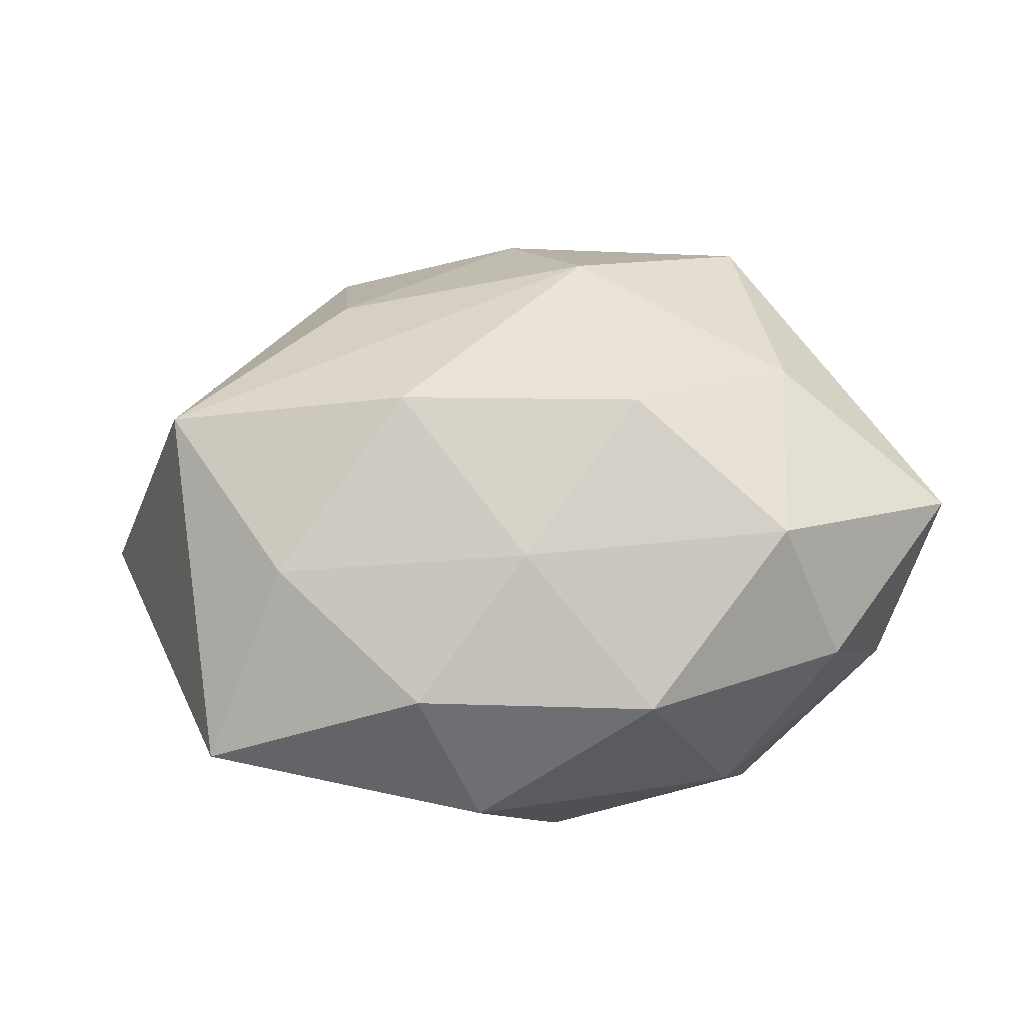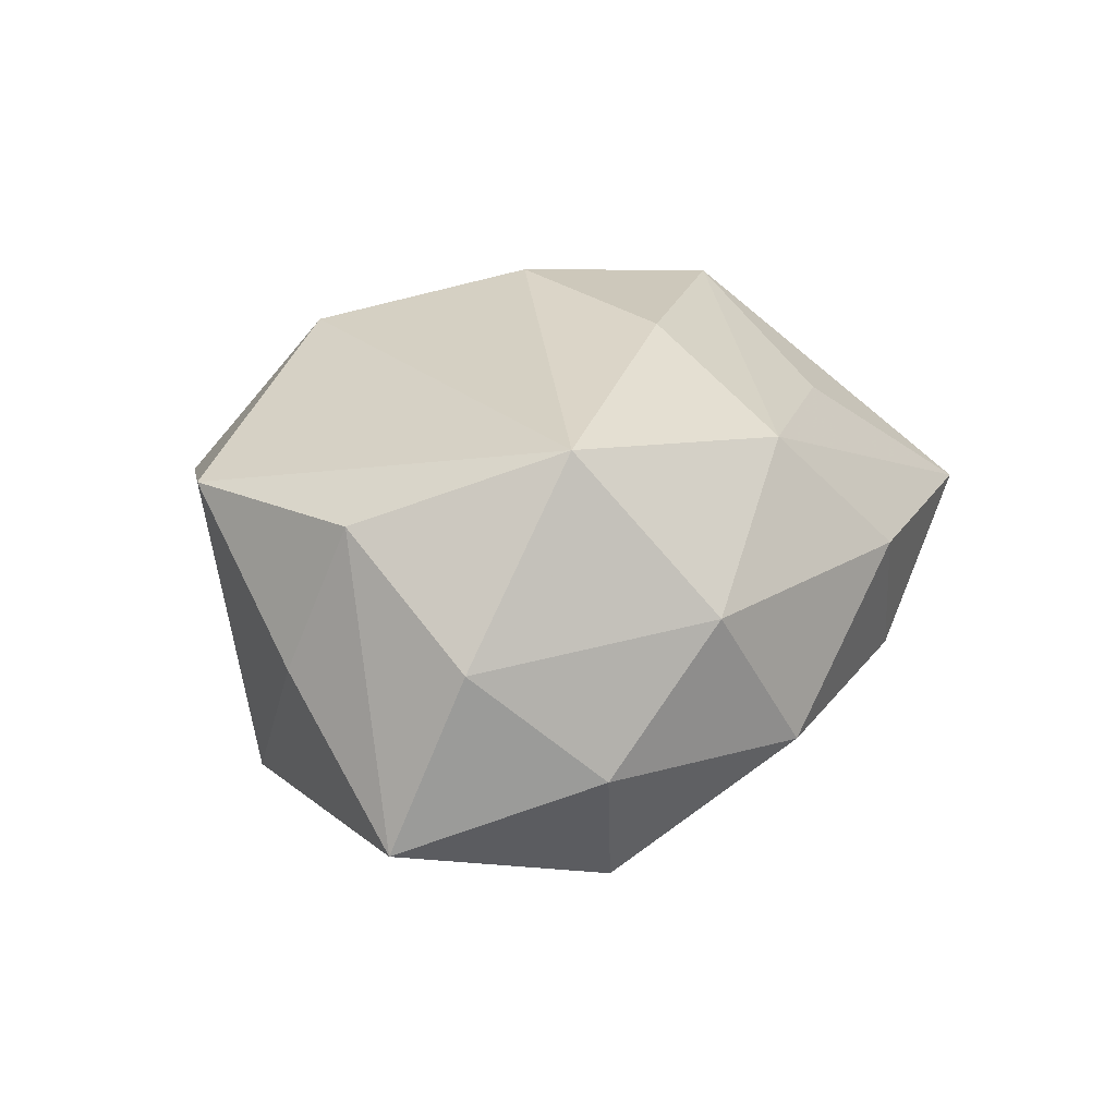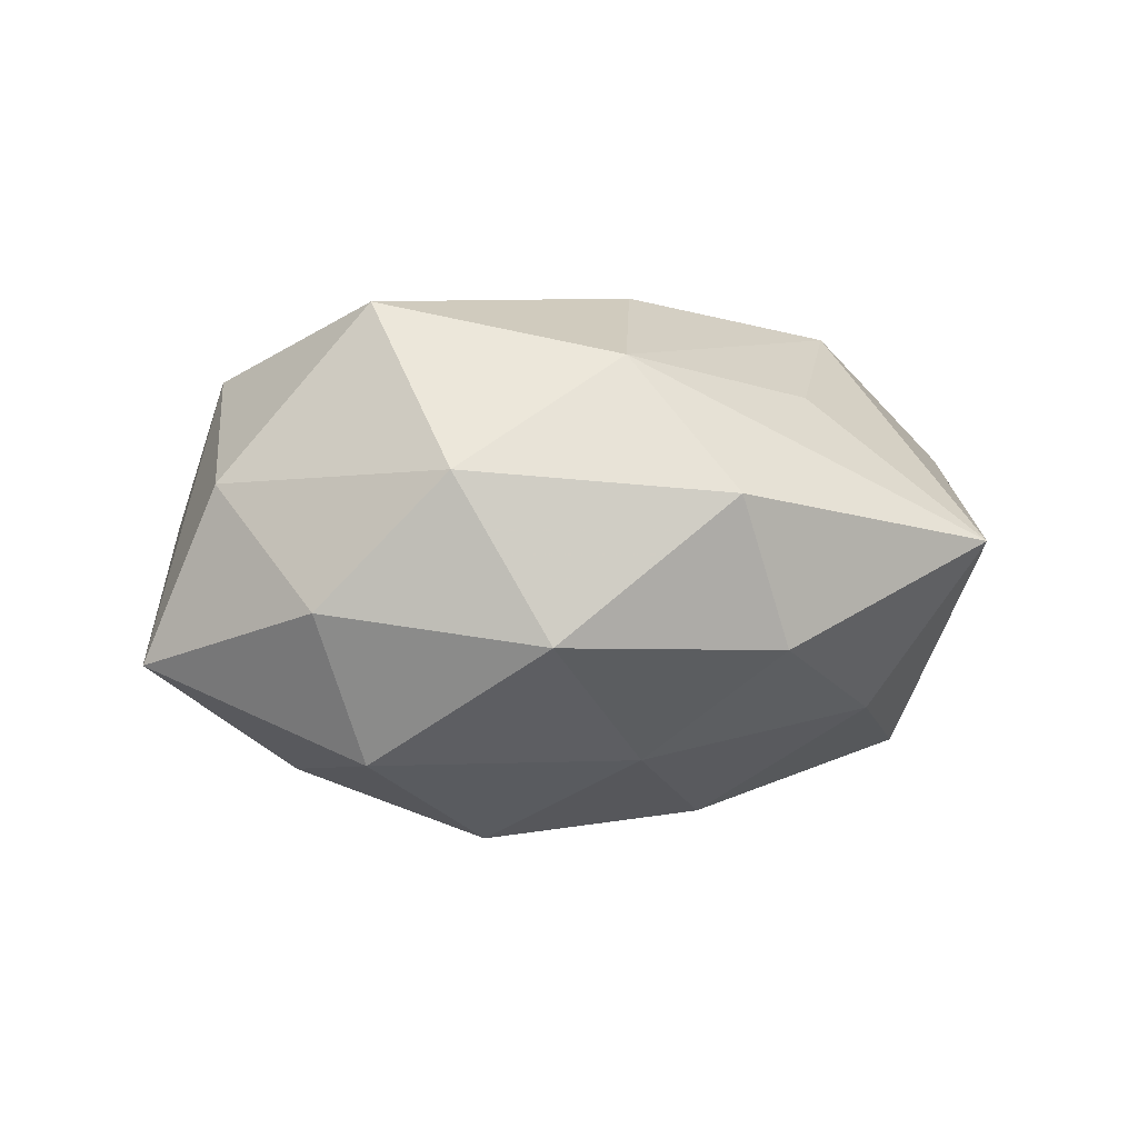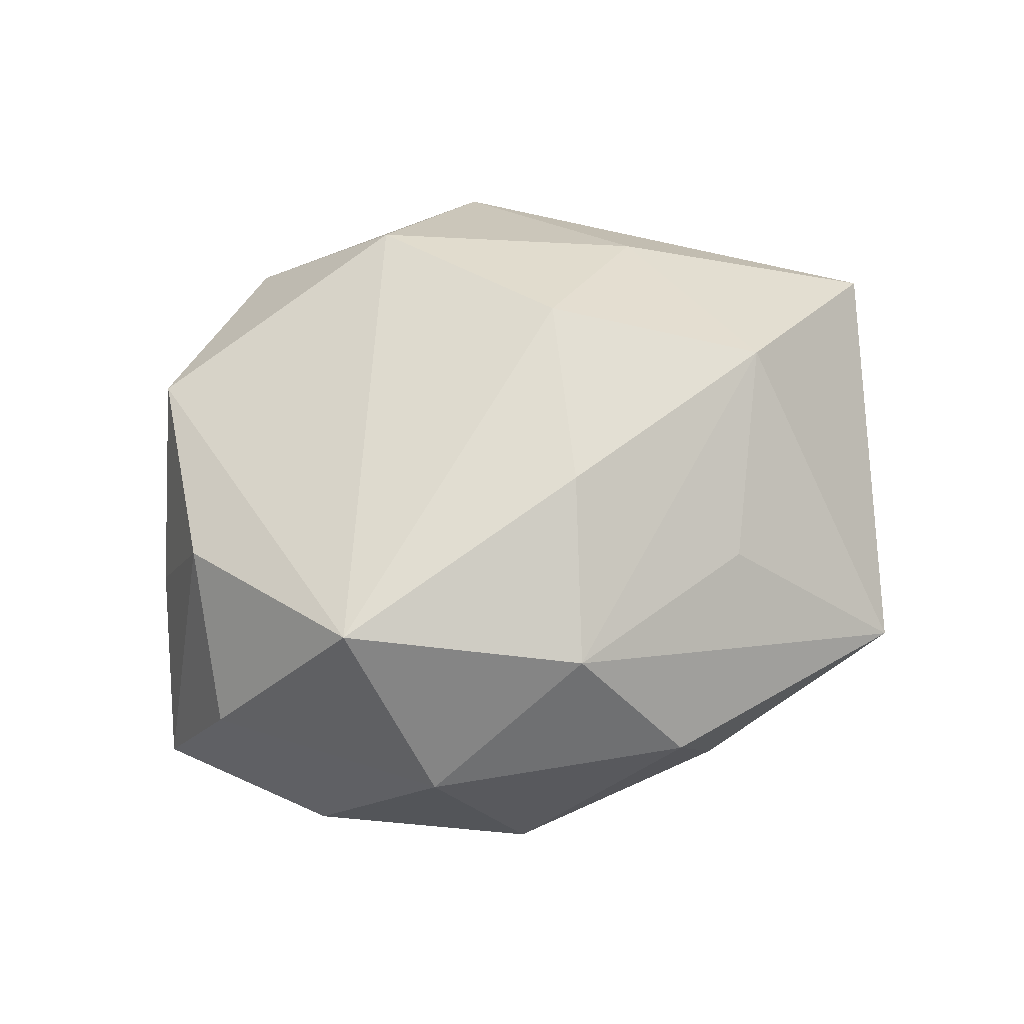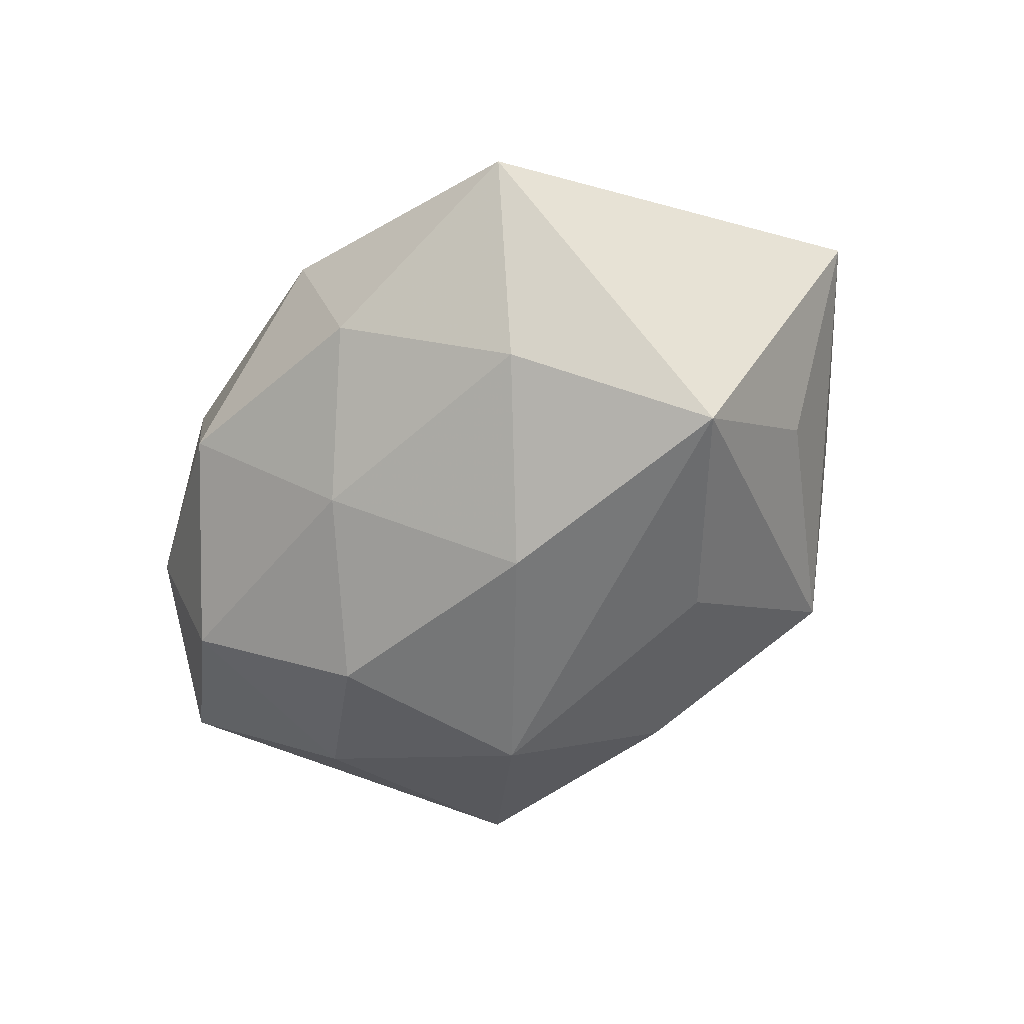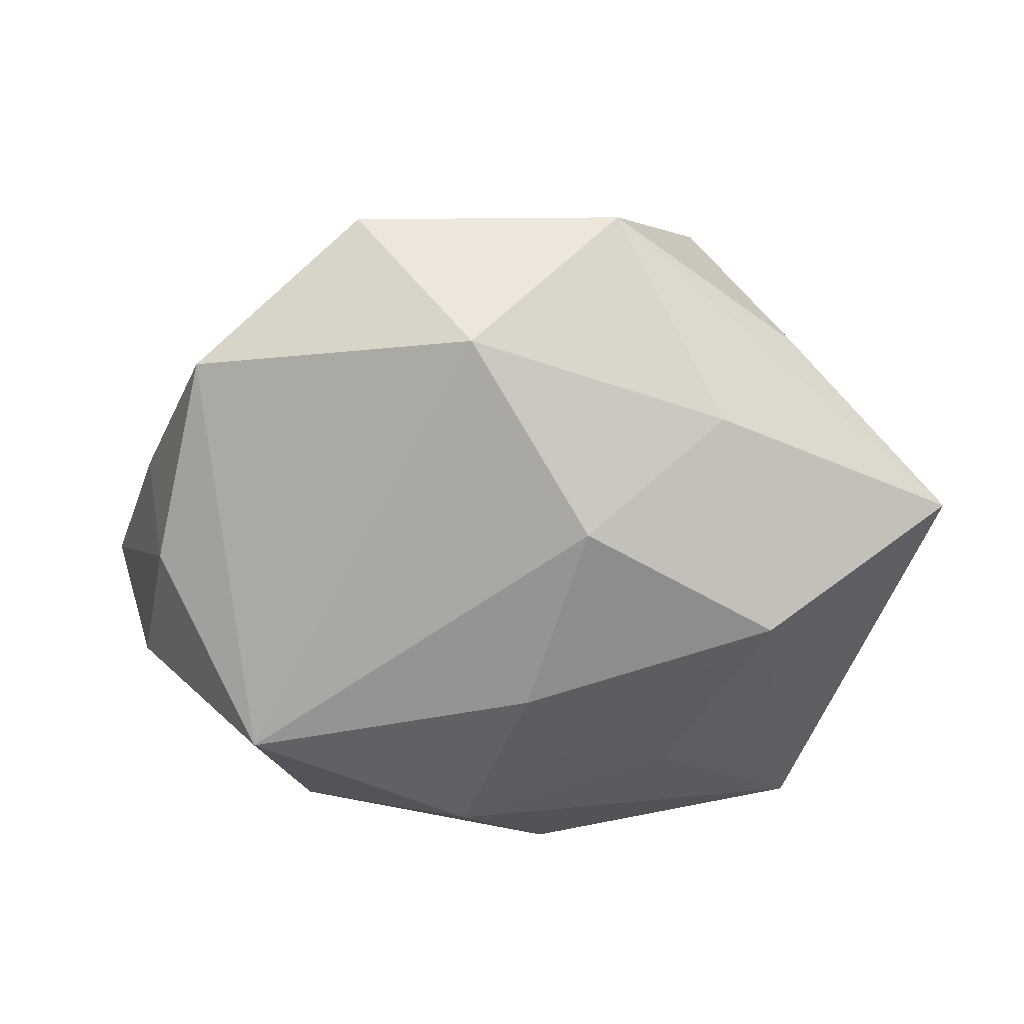
<metadata>
{"format":"obj","ext":"obj","renderer":"f3d","projection":"perspective","resolution":1024,"background":"white","views":[{"elev":-48.0,"azim":-178.5,"up":"+Y"},{"elev":28.1,"azim":-60.8,"up":"+Z"},{"elev":4.5,"azim":-20.3,"up":"+Z"},{"elev":67.4,"azim":-24.3,"up":"+Z"},{"elev":-49.1,"azim":46.0,"up":"+Z"},{"elev":21.9,"azim":2.5,"up":"+Y"}]}
</metadata>
<code>
v -0.002222 -0.01923 0.01524
v 0.009185 0.02718 0.004222
v 0.02683 -0.003581 -0.01531
v 0.007719 -0.02474 -0.005135
v -0.001326 0.02083 0.01593
v -0.01991 -0.01536 -0.01308
v 0.007388 0.007189 0.01973
v 0.02646 0.0077 -0.006694
v -0.02417 -0.01739 -0.002158
v 0.01812 -0.01622 -0.0107
v 0.01744 0.01364 0.01196
v -0.01567 -0.02145 0.007549
v -0.004912 0.02308 -0.005989
v -0.02584 0.00217 0.01325
v -0.009694 -0.025 -0.004286
v -0.02096 0.0004296 -0.01562
v 0.01529 0.0222 -0.008852
v 0.01393 0.008471 -0.01668
v 0.003534 -0.02608 0.005839
v -0.01788 0.01683 -0.0151
v -0.005031 0.006214 -0.02209
v 0.0352 0.004884 0.006722
v -0.0004667 -0.0178 -0.01338
v 0.02402 -0.02328 0.001951
v -0.02889 -0.009036 0.006262
v 0.008711 -0.006535 -0.01946
v -0.03346 -0.005483 -0.006654
v 0.0005062 0.0179 -0.01566
v -0.02856 0.005735 0.002269
v -0.009012 -0.008235 -0.02014
v 0.02304 0.01668 0.001601
v 0.002954 -0.006722 0.01953
v 0.02135 -0.00165 0.01661
v -0.01064 0.02706 0.005221
v 0.01347 -0.01518 0.01215
v -0.0182 -0.01116 0.01893
v -0.02249 0.01731 0.01156
f 34 20 37
f 13 20 34
f 34 2 13
f 13 2 17
f 27 20 16
f 30 16 21
f 21 16 20
f 29 20 27
f 29 37 20
f 37 36 5
f 5 2 34
f 34 37 5
f 25 27 9
f 30 21 26
f 26 21 3
f 30 26 23
f 25 36 14
f 14 36 37
f 37 29 14
f 14 27 25
f 14 29 27
f 1 35 33
f 28 13 17
f 20 13 28
f 28 21 20
f 17 2 31
f 31 22 17
f 2 22 31
f 8 3 17
f 17 22 8
f 8 22 3
f 24 1 19
f 35 1 24
f 3 22 24
f 33 35 24
f 24 22 33
f 7 5 36
f 12 9 15
f 12 15 19
f 12 36 25
f 25 9 12
f 19 1 12
f 12 1 36
f 15 9 6
f 30 23 6
f 6 23 15
f 6 9 27
f 6 16 30
f 27 16 6
f 32 1 33
f 36 1 32
f 33 7 32
f 32 7 36
f 3 21 18
f 21 28 18
f 17 3 18
f 18 28 17
f 3 24 10
f 10 26 3
f 10 23 26
f 5 7 11
f 11 22 2
f 2 5 11
f 33 22 11
f 11 7 33
f 23 10 4
f 4 10 24
f 15 23 4
f 19 15 4
f 4 24 19

</code>
